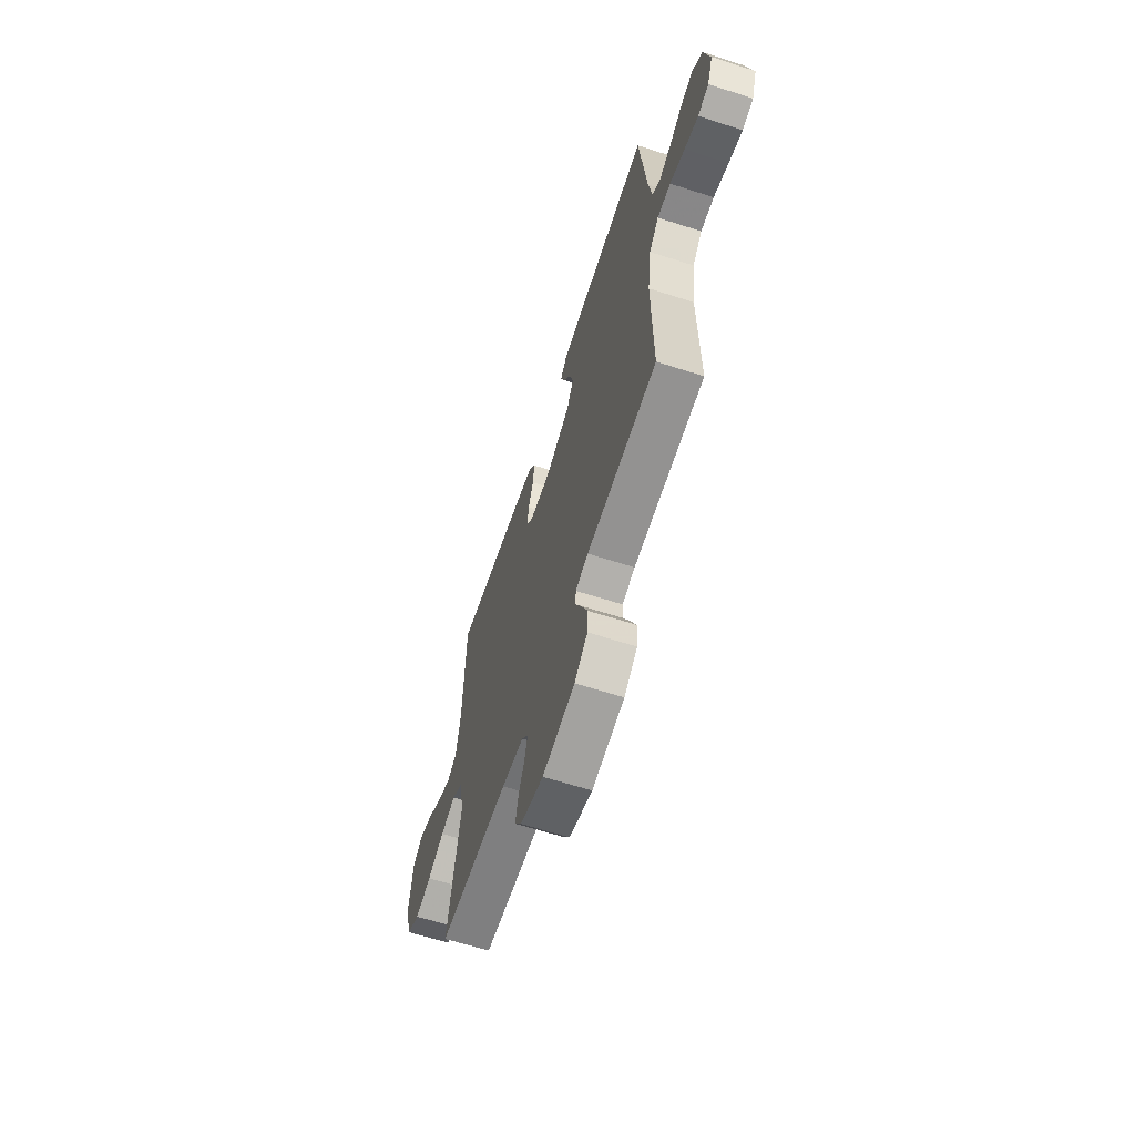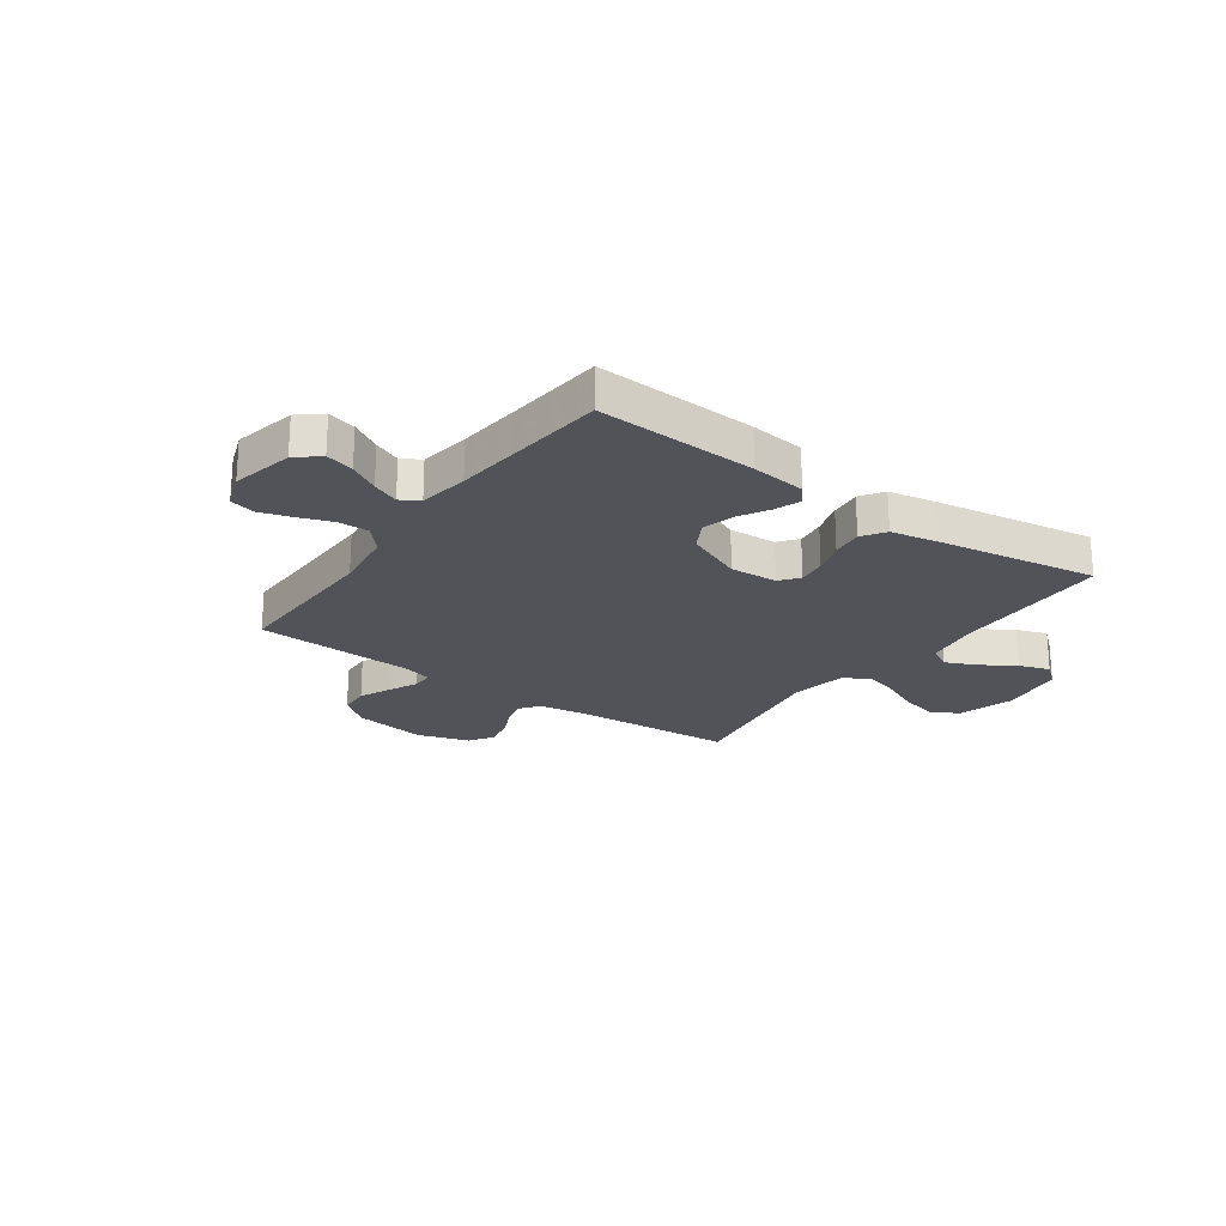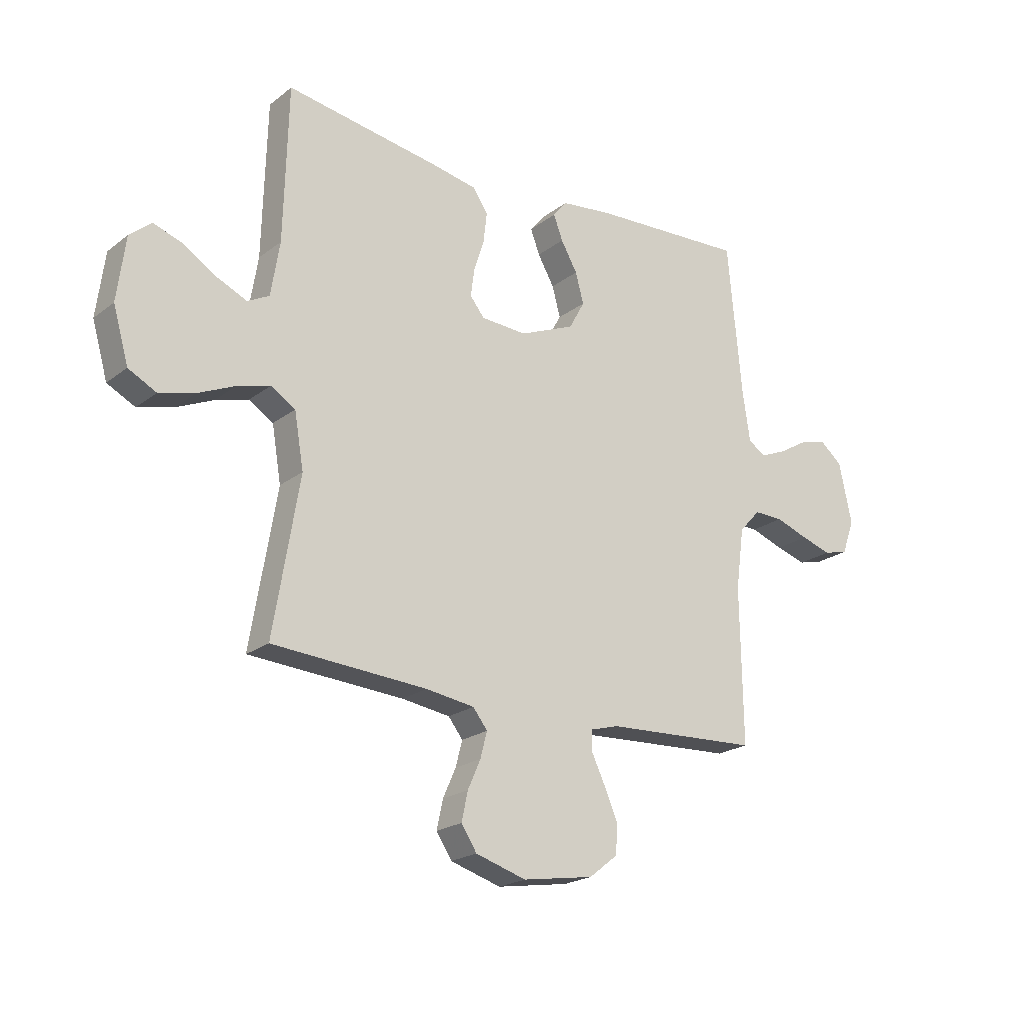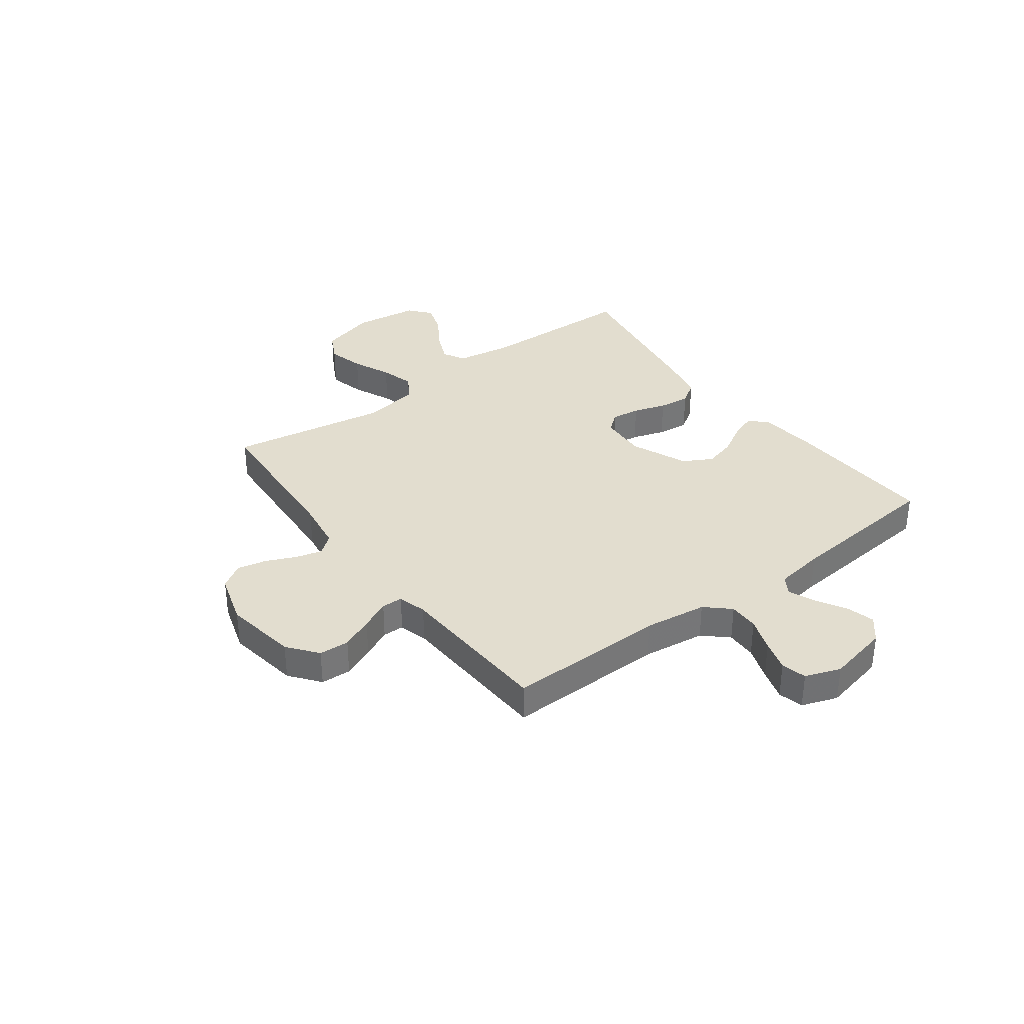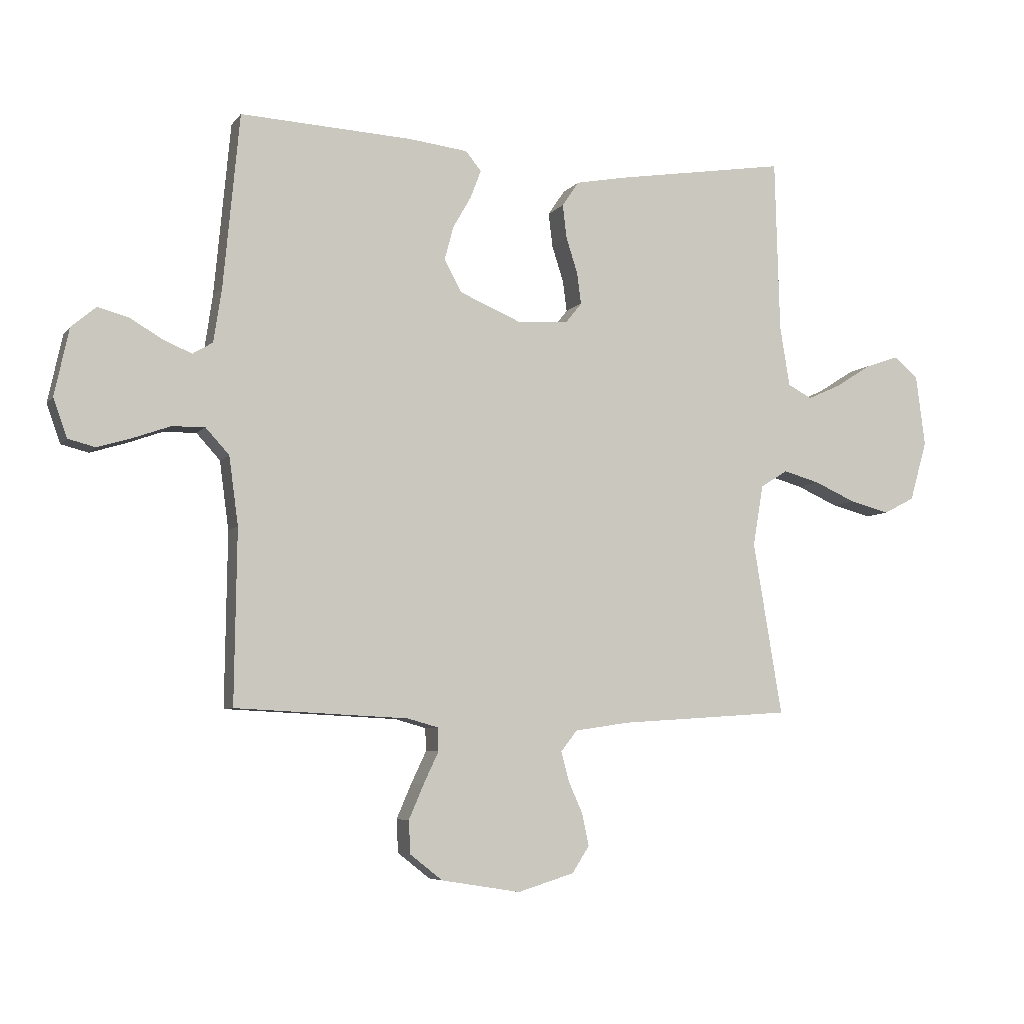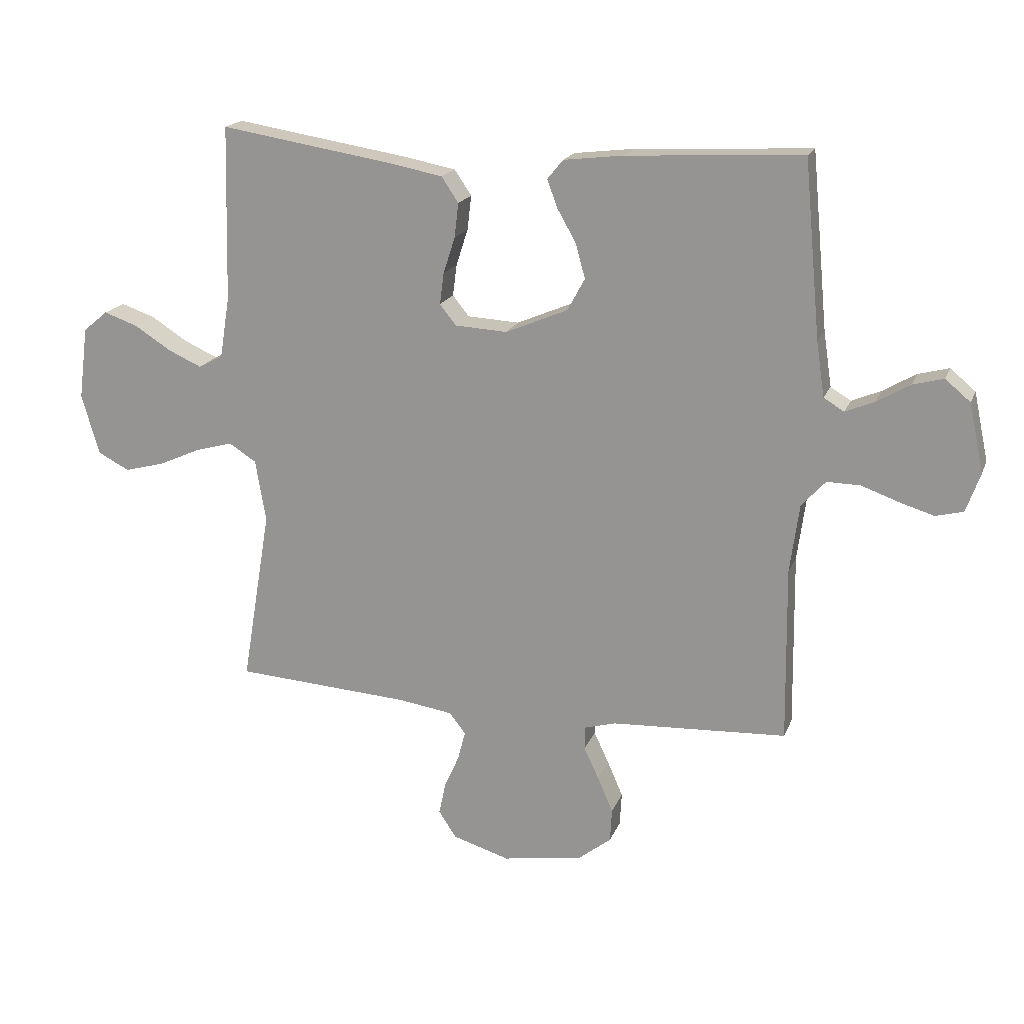
<metadata>
{"format":"obj","ext":"obj","renderer":"f3d","projection":"perspective","resolution":1024,"background":"white","views":[{"elev":-63.6,"azim":-108.0,"up":"+Z"},{"elev":-22.7,"azim":-35.6,"up":"+Y"},{"elev":-21.1,"azim":143.1,"up":"+Z"},{"elev":35.0,"azim":-126.7,"up":"+Y"},{"elev":-6.2,"azim":-20.0,"up":"+Z"},{"elev":18.3,"azim":-163.0,"up":"+Z"}]}
</metadata>
<code>
v 0.5 0.07 0.5
v 0.508 0.07 0.2
v 0.525 0.07 0.095
v 0.567 0.07 0.073
v 0.625 0.07 0.099
v 0.688 0.07 0.139
v 0.746 0.07 0.159
v 0.788 0.07 0.124
v 0.804 0.07 0
v 0.774 0.07 -0.104
v 0.72 0.07 -0.132
v 0.651 0.07 -0.114
v 0.579 0.07 -0.082
v 0.515 0.07 -0.064
v 0.468 0.07 -0.094
v 0.45 0.07 -0.2
v 0.5 0.07 -0.5
v 0.2 0.07 -0.52
v 0.106 0.07 -0.534
v 0.078 0.07 -0.57
v 0.091 0.07 -0.62
v 0.116 0.07 -0.676
v 0.128 0.07 -0.732
v 0.098 0.07 -0.778
v 0 0.07 -0.808
v -0.138 0.07 -0.786
v -0.194 0.07 -0.742
v -0.197 0.07 -0.685
v -0.171 0.07 -0.625
v -0.145 0.07 -0.57
v -0.146 0.07 -0.53
v -0.2 0.07 -0.515
v -0.5 0.07 -0.5
v -0.496 0.07 -0.2
v -0.512 0.07 -0.082
v -0.553 0.07 -0.037
v -0.61 0.07 -0.038
v -0.674 0.07 -0.061
v -0.733 0.07 -0.079
v -0.78 0.07 -0.067
v -0.804 0.07 0
v -0.779 0.07 0.117
v -0.736 0.07 0.153
v -0.683 0.07 0.139
v -0.627 0.07 0.106
v -0.577 0.07 0.085
v -0.542 0.07 0.106
v -0.528 0.07 0.2
v -0.5 0.07 0.5
v -0.2 0.07 0.485
v -0.098 0.07 0.473
v -0.071 0.07 0.44
v -0.089 0.07 0.392
v -0.121 0.07 0.336
v -0.137 0.07 0.277
v -0.107 0.07 0.222
v 0 0.07 0.177
v 0.089 0.07 0.182
v 0.117 0.07 0.217
v 0.11 0.07 0.271
v 0.09 0.07 0.333
v 0.083 0.07 0.392
v 0.112 0.07 0.435
v 0.2 0.07 0.452
v 0.5 0 0.5
v 0.508 0 0.2
v 0.525 0 0.095
v 0.567 0 0.073
v 0.625 0 0.099
v 0.688 0 0.139
v 0.746 0 0.159
v 0.788 0 0.124
v 0.804 0 0
v 0.774 0 -0.104
v 0.72 0 -0.132
v 0.651 0 -0.114
v 0.579 0 -0.082
v 0.515 0 -0.064
v 0.468 0 -0.094
v 0.45 0 -0.2
v 0.5 0 -0.5
v 0.2 0 -0.52
v 0.106 0 -0.534
v 0.078 0 -0.57
v 0.091 0 -0.62
v 0.116 0 -0.676
v 0.128 0 -0.732
v 0.098 0 -0.778
v 0 0 -0.808
v -0.138 0 -0.786
v -0.194 0 -0.742
v -0.197 0 -0.685
v -0.171 0 -0.625
v -0.145 0 -0.57
v -0.146 0 -0.53
v -0.2 0 -0.515
v -0.5 0 -0.5
v -0.496 0 -0.2
v -0.512 0 -0.082
v -0.553 0 -0.037
v -0.61 0 -0.038
v -0.674 0 -0.061
v -0.733 0 -0.079
v -0.78 0 -0.067
v -0.804 0 0
v -0.779 0 0.117
v -0.736 0 0.153
v -0.683 0 0.139
v -0.627 0 0.106
v -0.577 0 0.085
v -0.542 0 0.106
v -0.528 0 0.2
v -0.5 0 0.5
v -0.2 0 0.485
v -0.098 0 0.473
v -0.071 0 0.44
v -0.089 0 0.392
v -0.121 0 0.336
v -0.137 0 0.277
v -0.107 0 0.222
v 0 0 0.177
v 0.089 0 0.182
v 0.117 0 0.217
v 0.11 0 0.271
v 0.09 0 0.333
v 0.083 0 0.392
v 0.112 0 0.435
v 0.2 0 0.452
f 64 1 2
f 63 64 2
f 62 63 2
f 61 62 2
f 60 61 2
f 59 60 2 3
f 58 59 3 4
f 57 58 4
f 52 53 54
f 51 52 54
f 50 51 54
f 49 50 54
f 48 49 54
f 47 48 54 55
f 46 47 55 56
f 43 44 45
f 42 43 45
f 41 42 45
f 40 41 45
f 39 40 45
f 38 39 45
f 37 38 45
f 36 37 45 46
f 46 56 57
f 36 46 57
f 35 36 57
f 32 33 34
f 35 57 4
f 34 35 4
f 32 34 4
f 31 32 4
f 28 29 30
f 27 28 30
f 26 27 30
f 25 26 30
f 24 25 30
f 23 24 30
f 22 23 30
f 21 22 30
f 16 17 18
f 15 16 18 19
f 11 12 13
f 10 11 13
f 9 10 13
f 8 9 13
f 7 8 13
f 6 7 13
f 5 6 13
f 5 13 14
f 4 5 14 15
f 20 21 30 31
f 19 20 31 4
f 4 15 19
f 66 65 128
f 66 128 127
f 66 127 126
f 66 126 125
f 66 125 124
f 67 66 124 123
f 68 67 123 122
f 68 122 121
f 118 117 116
f 118 116 115
f 118 115 114
f 118 114 113
f 118 113 112
f 119 118 112 111
f 120 119 111 110
f 109 108 107
f 109 107 106
f 109 106 105
f 109 105 104
f 109 104 103
f 109 103 102
f 109 102 101
f 110 109 101 100
f 121 120 110
f 121 110 100
f 121 100 99
f 98 97 96
f 68 121 99
f 68 99 98
f 68 98 96
f 68 96 95
f 94 93 92
f 94 92 91
f 94 91 90
f 94 90 89
f 94 89 88
f 94 88 87
f 94 87 86
f 94 86 85
f 82 81 80
f 83 82 80 79
f 77 76 75
f 77 75 74
f 77 74 73
f 77 73 72
f 77 72 71
f 77 71 70
f 77 70 69
f 78 77 69
f 79 78 69 68
f 95 94 85 84
f 68 95 84 83
f 83 79 68
f 1 65 66 2
f 2 66 67 3
f 3 67 68 4
f 4 68 69 5
f 5 69 70 6
f 6 70 71 7
f 7 71 72 8
f 8 72 73 9
f 9 73 74 10
f 10 74 75 11
f 11 75 76 12
f 12 76 77 13
f 13 77 78 14
f 14 78 79 15
f 15 79 80 16
f 16 80 81 17
f 17 81 82 18
f 18 82 83 19
f 19 83 84 20
f 20 84 85 21
f 21 85 86 22
f 22 86 87 23
f 23 87 88 24
f 24 88 89 25
f 25 89 90 26
f 26 90 91 27
f 27 91 92 28
f 28 92 93 29
f 29 93 94 30
f 30 94 95 31
f 31 95 96 32
f 32 96 97 33
f 33 97 98 34
f 34 98 99 35
f 35 99 100 36
f 36 100 101 37
f 37 101 102 38
f 38 102 103 39
f 39 103 104 40
f 40 104 105 41
f 41 105 106 42
f 42 106 107 43
f 43 107 108 44
f 44 108 109 45
f 45 109 110 46
f 46 110 111 47
f 47 111 112 48
f 48 112 113 49
f 49 113 114 50
f 50 114 115 51
f 51 115 116 52
f 52 116 117 53
f 53 117 118 54
f 54 118 119 55
f 55 119 120 56
f 56 120 121 57
f 57 121 122 58
f 58 122 123 59
f 59 123 124 60
f 60 124 125 61
f 61 125 126 62
f 62 126 127 63
f 63 127 128 64
f 64 128 65 1

</code>
